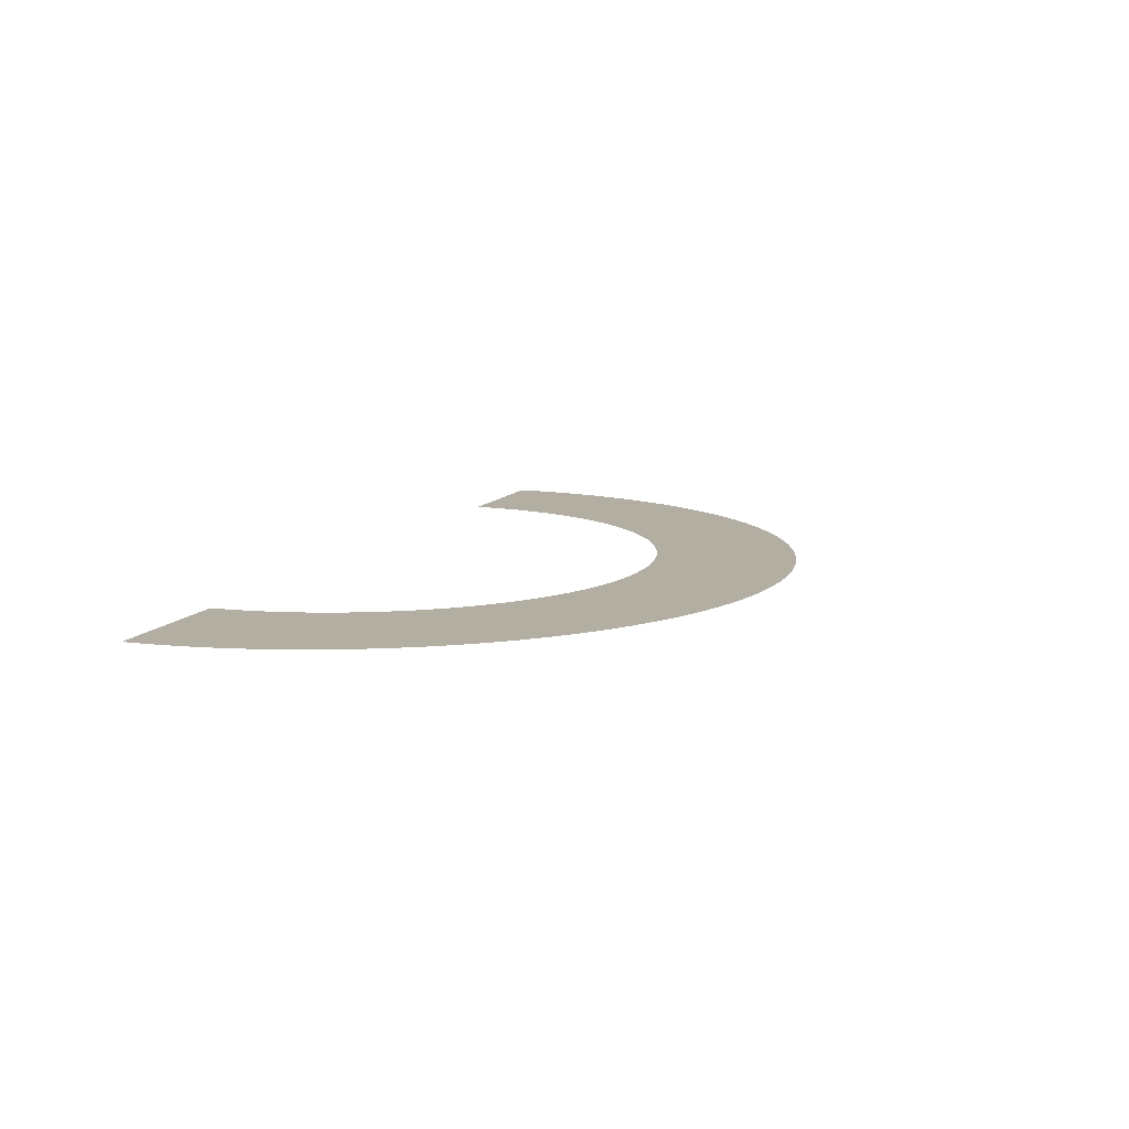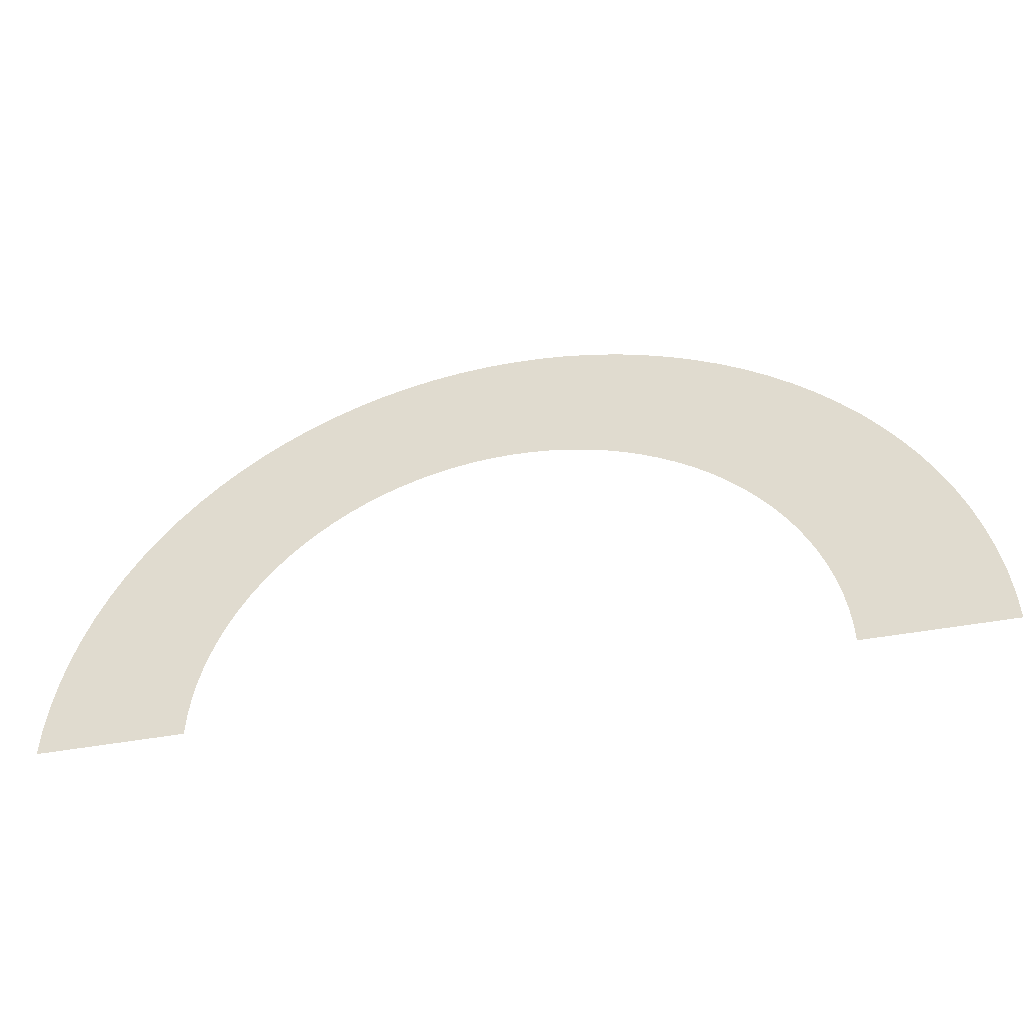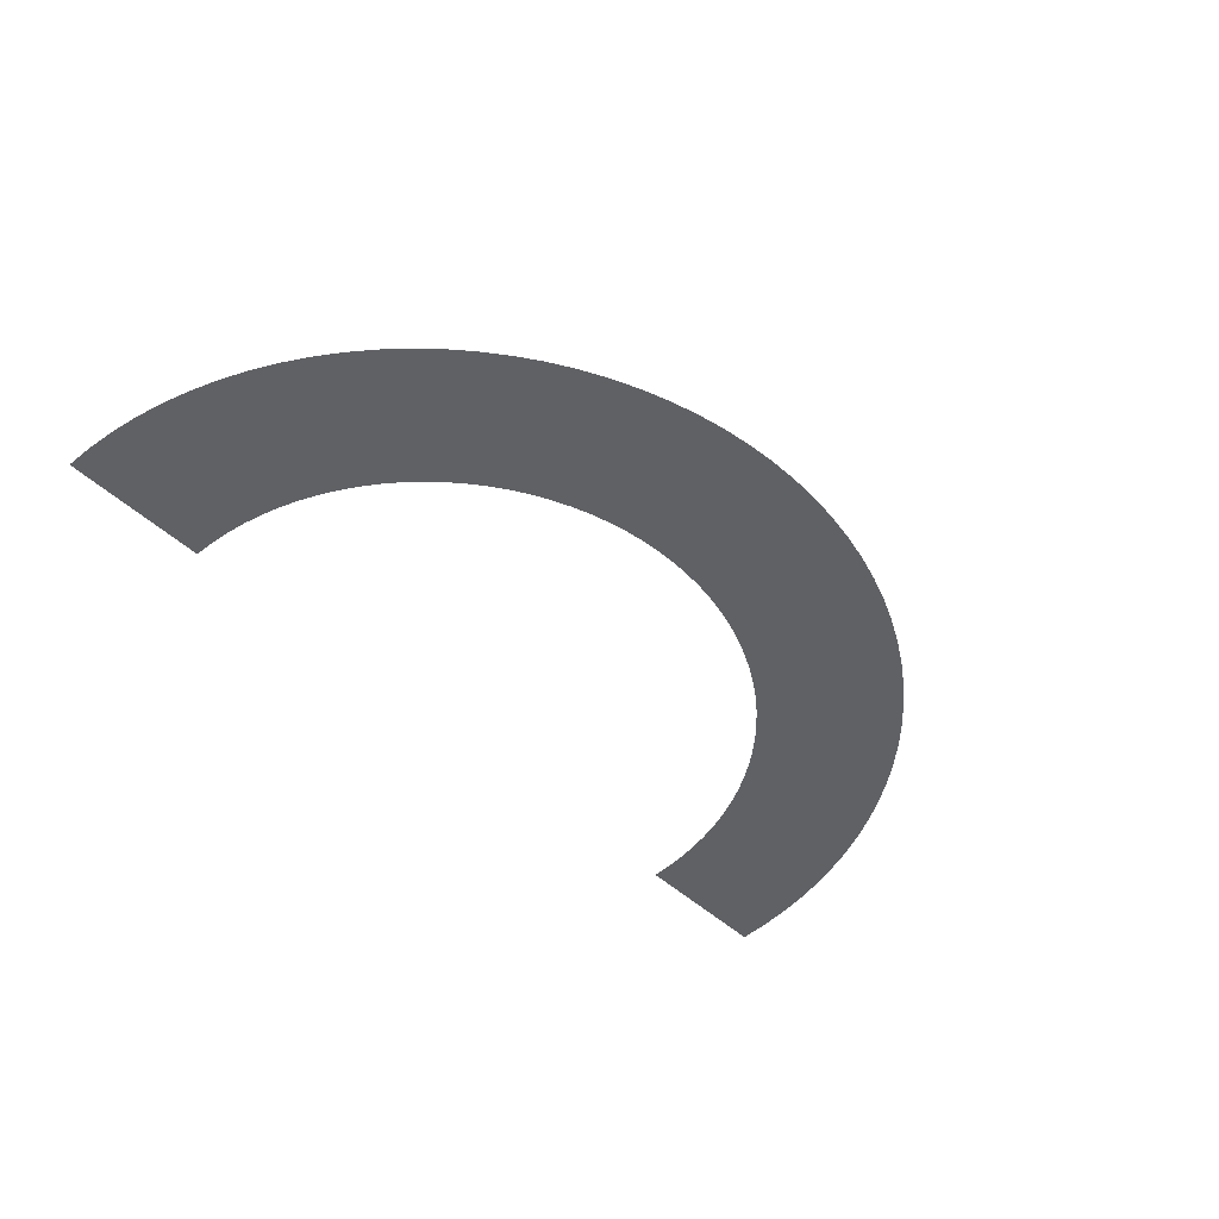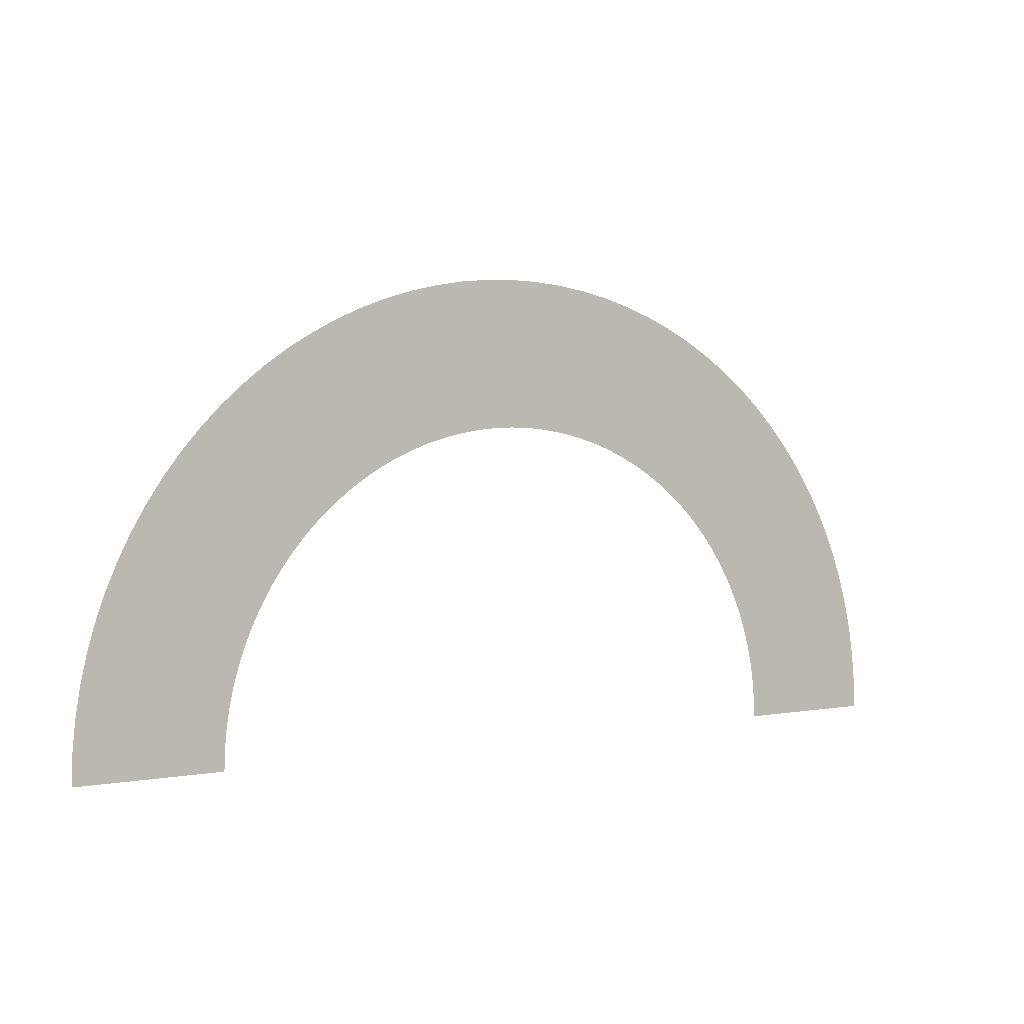
<metadata>
{"format":"obj","ext":"obj","renderer":"f3d","projection":"perspective","resolution":1024,"background":"white","views":[{"elev":10.8,"azim":110.5,"up":"+Z"},{"elev":-45.6,"azim":-168.0,"up":"+Y"},{"elev":-47.7,"azim":133.5,"up":"+Z"},{"elev":2.6,"azim":-33.1,"up":"+Y"}]}
</metadata>
<code>
g geo
v -2.583 -0.006925 0
v -2.778 0.1678 0
v -2.578 0.1553 0
v -2.783 -0.006925 0
v -2.761 0.3419 0
v -2.563 0.3168 0
v -2.734 0.5146 0
v -2.537 0.4771 0
v -2.696 0.6852 0
v -2.502 0.6355 0
v -2.647 0.8531 0
v -2.457 0.7913 0
v -2.588 1.018 0
v -2.402 0.944 0
v -2.518 1.178 0
v -2.337 1.093 0
v -2.439 1.334 0
v -2.264 1.237 0
v -2.35 1.484 0
v -2.181 1.377 0
v -2.252 1.629 0
v -2.09 1.511 0
v -2.144 1.767 0
v -1.99 1.64 0
v -2.029 1.898 0
v -1.883 1.761 0
v -1.905 2.022 0
v -1.768 1.876 0
v -1.774 2.137 0
v -1.647 1.983 0
v -1.636 2.245 0
v -1.518 2.083 0
v -1.491 2.343 0
v -1.384 2.174 0
v -1.341 2.432 0
v -1.244 2.257 0
v -1.185 2.511 0
v -1.1 2.33 0
v -1.025 2.581 0
v -0.9509 2.395 0
v -0.86 2.64 0
v -0.7982 2.45 0
v -0.6921 2.689 0
v -0.6424 2.495 0
v -0.5215 2.727 0
v -0.484 2.53 0
v -0.3488 2.754 0
v -0.3237 2.556 0
v -0.1748 2.771 0
v -0.1622 2.571 0
v -1.116e-17 2.776 0
v -2.511e-17 2.576 0
v 0.1748 2.771 0
v 0.1622 2.571 0
v 0.3488 2.754 0
v 0.3237 2.556 0
v 0.5215 2.727 0
v 0.484 2.53 0
v 0.6921 2.689 0
v 0.6424 2.495 0
v 0.86 2.64 0
v 0.7982 2.45 0
v 1.025 2.581 0
v 0.9509 2.395 0
v 1.185 2.511 0
v 1.1 2.33 0
v 1.341 2.432 0
v 1.244 2.257 0
v 1.491 2.343 0
v 1.384 2.174 0
v 1.636 2.245 0
v 1.518 2.083 0
v 1.774 2.137 0
v 1.647 1.983 0
v 1.905 2.022 0
v 1.768 1.876 0
v 2.029 1.898 0
v 1.883 1.761 0
v 2.144 1.767 0
v 1.99 1.64 0
v 2.252 1.629 0
v 2.09 1.511 0
v 2.35 1.484 0
v 2.181 1.377 0
v 2.439 1.334 0
v 2.264 1.237 0
v 2.518 1.178 0
v 2.337 1.093 0
v 2.588 1.018 0
v 2.402 0.944 0
v 2.647 0.8531 0
v 2.457 0.7913 0
v 2.696 0.6852 0
v 2.502 0.6355 0
v 2.734 0.5146 0
v 2.537 0.4771 0
v 2.761 0.3419 0
v 2.563 0.3168 0
v 2.778 0.1678 0
v 2.578 0.1553 0
v 2.783 -0.006925 0
v 2.583 -0.006925 0
v 2.774 1.091 0
v 2.837 0.9149 0
v 2.889 0.7349 0
v 2.93 0.5521 0
v 2.96 0.367 0
v 2.977 0.1804 0
v 2.983 -0.006925 0
v 3.027 0.9767 0
v 2.96 1.165 0
v 2.699 1.263 0
v 2.614 1.43 0
v 2.519 1.591 0
v 2.413 1.746 0
v 2.299 1.895 0
v 2.175 2.035 0
v 2.042 2.168 0
v 1.901 2.292 0
v 1.753 2.406 0
v 1.598 2.512 0
v 1.437 2.607 0
v 1.27 2.692 0
v 1.098 2.767 0
v 0.9218 2.83 0
v 0.7419 2.882 0
v 0.559 2.923 0
v 0.3739 2.953 0
v 0.1873 2.97 0
v -2.79e-18 2.976 0
v -0.1873 2.97 0
v -0.3739 2.953 0
v -0.559 2.923 0
v -0.7419 2.882 0
v -0.9218 2.83 0
v -1.098 2.767 0
v -1.27 2.692 0
v -1.437 2.607 0
v -1.598 2.512 0
v -1.753 2.406 0
v -1.901 2.292 0
v -2.042 2.168 0
v -2.175 2.035 0
v -2.299 1.895 0
v -2.413 1.746 0
v -2.519 1.591 0
v -2.614 1.43 0
v -2.699 1.263 0
v -2.774 1.091 0
v -2.837 0.9149 0
v -2.889 0.7349 0
v -2.93 0.5521 0
v -2.96 0.367 0
v -2.977 0.1804 0
v -2.983 -0.006925 0
v -3.177 0.1929 0
v -3.183 -0.006925 0
v -3.158 0.392 0
v -3.127 0.5895 0
v -3.083 0.7847 0
v -3.027 0.9767 0
v -2.96 1.165 0
v -2.88 1.348 0
v -2.789 1.527 0
v -2.688 1.699 0
v -2.575 1.864 0
v -2.453 2.022 0
v -2.32 2.172 0
v -2.179 2.313 0
v -2.029 2.446 0
v -1.871 2.568 0
v -1.706 2.681 0
v -1.533 2.782 0
v -1.355 2.873 0
v -1.172 2.953 0
v -0.9836 3.02 0
v -0.7916 3.076 0
v -0.5965 3.12 0
v -0.3989 3.151 0
v -0.1999 3.17 0
v 0 3.176 0
v 0.1999 3.17 0
v 0.3989 3.151 0
v 0.5965 3.12 0
v 0.7916 3.076 0
v 0.9836 3.02 0
v 1.172 2.953 0
v 1.355 2.873 0
v 1.533 2.782 0
v 1.706 2.681 0
v 1.871 2.568 0
v 2.029 2.446 0
v 2.179 2.313 0
v 2.32 2.172 0
v 2.453 2.022 0
v 2.575 1.864 0
v 2.688 1.699 0
v 2.789 1.527 0
v 2.88 1.348 0
v 2.466 2.309 0
v 2.316 2.459 0
v 2.607 2.15 0
v 2.737 1.982 0
v 2.856 1.806 0
v 2.965 1.623 0
v 3.061 1.434 0
v 3.146 1.238 0
v 3.218 1.039 0
v 3.277 0.8344 0
v 3.083 0.7847 0
v 3.127 0.5895 0
v 3.158 0.392 0
v 3.177 0.1929 0
v 3.183 -0.006925 0
v 3.323 0.627 0
v 3.356 0.4171 0
v 3.376 0.2055 0
v 3.383 -0.006925 0
v 3.52 0.6645 0
v 3.555 0.4422 0
v 3.576 0.2181 0
v 3.583 -0.006925 0
v 3.753 0.4672 0
v 3.716 0.702 0
v 3.471 0.8842 0
v 3.408 1.1 0
v 3.331 1.312 0
v 3.242 1.519 0
v 3.14 1.719 0
v 3.025 1.913 0
v 2.899 2.099 0
v 2.761 2.277 0
v 2.612 2.446 0
v 2.453 2.605 0
v 2.156 2.6 0
v 1.989 2.73 0
v 1.813 2.85 0
v 1.63 2.958 0
v 1.44 3.054 0
v 1.245 3.139 0
v 1.045 3.211 0
v 0.8413 3.27 0
v 0.6339 3.316 0
v 0.424 3.349 0
v 0.2124 3.369 0
v -2.79e-18 3.376 0
v -0.2124 3.369 0
v -0.424 3.349 0
v -0.6339 3.316 0
v -0.8413 3.27 0
v -1.045 3.211 0
v -1.245 3.139 0
v -1.44 3.054 0
v -1.63 2.958 0
v -1.813 2.85 0
v -1.989 2.73 0
v -2.156 2.6 0
v -2.316 2.459 0
v -2.466 2.309 0
v -2.607 2.15 0
v -2.737 1.982 0
v -2.856 1.806 0
v -2.965 1.623 0
v -3.061 1.434 0
v -3.146 1.238 0
v -3.218 1.039 0
v -3.277 0.8344 0
v -3.323 0.627 0
v -3.356 0.4171 0
v -3.376 0.2055 0
v -3.383 -0.006925 0
v -3.576 0.2181 0
v -3.583 -0.006925 0
v -3.555 0.4422 0
v -3.52 0.6645 0
v -3.471 0.8842 0
v -3.408 1.1 0
v -3.331 1.312 0
v -3.242 1.519 0
v -3.14 1.719 0
v -3.025 1.913 0
v -2.899 2.099 0
v -2.761 2.277 0
v -2.612 2.446 0
v -2.453 2.605 0
v -2.284 2.754 0
v -2.106 2.892 0
v -1.92 3.018 0
v -1.726 3.133 0
v -1.526 3.235 0
v -1.319 3.325 0
v -1.107 3.401 0
v -0.8911 3.464 0
v -0.6714 3.513 0
v -0.4491 3.548 0
v -0.225 3.569 0
v -1.116e-17 3.576 0
v 0.225 3.569 0
v 0.4491 3.548 0
v 0.6714 3.513 0
v 0.8911 3.464 0
v 1.107 3.401 0
v 1.319 3.325 0
v 1.526 3.235 0
v 1.726 3.133 0
v 1.92 3.018 0
v 2.106 2.892 0
v 2.284 2.754 0
v 1.393 3.511 0
v 1.169 3.591 0
v 1.611 3.416 0
v 1.823 3.308 0
v 2.027 3.187 0
v 2.224 3.054 0
v 2.411 2.908 0
v 2.59 2.751 0
v 2.758 2.583 0
v 2.915 2.405 0
v 3.061 2.217 0
v 3.194 2.02 0
v 3.315 1.816 0
v 3.423 1.604 0
v 3.517 1.386 0
v 3.598 1.162 0
v 3.664 0.9339 0
v -3.776 0.2306 0
v -3.783 -0.006925 0
v -3.753 0.4672 0
v -3.716 0.702 0
v -3.664 0.9339 0
v -3.598 1.162 0
v -3.517 1.386 0
v -3.423 1.604 0
v -3.315 1.816 0
v -3.194 2.02 0
v -3.061 2.217 0
v -2.915 2.405 0
v -2.758 2.583 0
v -2.59 2.751 0
v -2.411 2.908 0
v -2.224 3.054 0
v -2.027 3.187 0
v -1.823 3.308 0
v -1.611 3.416 0
v -1.393 3.511 0
v -1.169 3.591 0
v -0.9408 3.657 0
v -0.7089 3.709 0
v -0.4741 3.746 0
v -0.2375 3.769 0
v -2.511e-17 3.776 0
v 0.2375 3.769 0
v 0.4741 3.746 0
v 0.7089 3.709 0
v 0.9408 3.657 0
v 3.776 0.2306 0
v 3.783 -0.006925 0
g geo_0
f 3 2 1
f 2 4 1
f 5 2 3
f 6 5 3
f 7 5 6
f 8 7 6
f 9 7 8
f 10 9 8
f 11 9 10
f 12 11 10
f 13 11 12
f 14 13 12
f 15 13 14
f 16 15 14
f 17 15 16
f 18 17 16
f 19 17 18
f 20 19 18
f 21 19 20
f 22 21 20
f 23 21 22
f 24 23 22
f 25 23 24
f 26 25 24
f 27 25 26
f 28 27 26
f 29 27 28
f 30 29 28
f 31 29 30
f 32 31 30
f 33 31 32
f 34 33 32
f 35 33 34
f 36 35 34
f 37 35 36
f 38 37 36
f 39 37 38
f 40 39 38
f 41 39 40
f 42 41 40
f 43 41 42
f 44 43 42
f 45 43 44
f 46 45 44
f 47 45 46
f 48 47 46
f 49 47 48
f 50 49 48
f 51 49 50
f 52 51 50
f 53 51 52
f 54 53 52
f 55 53 54
f 56 55 54
f 57 55 56
f 58 57 56
f 59 57 58
f 60 59 58
f 61 59 60
f 62 61 60
f 63 61 62
f 64 63 62
f 65 63 64
f 66 65 64
f 67 65 66
f 68 67 66
f 69 67 68
f 70 69 68
f 71 69 70
f 72 71 70
f 73 71 72
f 74 73 72
f 75 73 74
f 76 75 74
f 77 75 76
f 78 77 76
f 79 77 78
f 80 79 78
f 81 79 80
f 82 81 80
f 83 81 82
f 84 83 82
f 85 83 84
f 86 85 84
f 87 85 86
f 88 87 86
f 89 87 88
f 90 89 88
f 91 89 90
f 92 91 90
f 93 91 92
f 94 93 92
f 95 93 94
f 96 95 94
f 97 95 96
f 98 97 96
f 99 97 98
f 100 99 98
f 101 99 100
f 102 101 100
f 89 103 87
f 91 104 89
f 104 103 89
f 93 105 91
f 105 104 91
f 95 106 93
f 106 105 93
f 97 107 95
f 107 106 95
f 99 108 97
f 108 107 97
f 101 109 99
f 109 108 99
f 104 110 103
f 110 111 103
f 103 111 112
f 103 112 87
f 87 112 85
f 112 113 85
f 85 113 83
f 113 114 83
f 83 114 81
f 114 115 81
f 81 115 79
f 115 116 79
f 79 116 77
f 116 117 77
f 77 117 75
f 117 118 75
f 75 118 73
f 118 119 73
f 73 119 71
f 119 120 71
f 71 120 69
f 120 121 69
f 69 121 67
f 121 122 67
f 67 122 65
f 122 123 65
f 65 123 63
f 123 124 63
f 63 124 61
f 124 125 61
f 61 125 59
f 125 126 59
f 59 126 57
f 126 127 57
f 57 127 55
f 127 128 55
f 55 128 53
f 128 129 53
f 53 129 51
f 129 130 51
f 51 130 49
f 130 131 49
f 49 131 47
f 131 132 47
f 47 132 45
f 132 133 45
f 45 133 43
f 133 134 43
f 43 134 41
f 134 135 41
f 41 135 39
f 135 136 39
f 39 136 37
f 136 137 37
f 37 137 35
f 137 138 35
f 35 138 33
f 138 139 33
f 33 139 31
f 139 140 31
f 31 140 29
f 140 141 29
f 29 141 27
f 141 142 27
f 27 142 25
f 142 143 25
f 25 143 23
f 143 144 23
f 23 144 21
f 144 145 21
f 21 145 19
f 145 146 19
f 19 146 17
f 146 147 17
f 17 147 15
f 147 148 15
f 15 148 13
f 148 149 13
f 13 149 11
f 149 150 11
f 11 150 9
f 150 151 9
f 9 151 7
f 151 152 7
f 7 152 5
f 152 153 5
f 5 153 2
f 153 154 2
f 2 154 4
f 154 155 4
f 154 156 155
f 156 157 155
f 153 158 154
f 158 156 154
f 152 159 153
f 159 158 153
f 151 160 152
f 160 159 152
f 150 161 151
f 161 160 151
f 162 161 150
f 149 162 150
f 163 162 149
f 148 163 149
f 164 163 148
f 147 164 148
f 165 164 147
f 146 165 147
f 166 165 146
f 145 166 146
f 167 166 145
f 144 167 145
f 168 167 144
f 143 168 144
f 169 168 143
f 142 169 143
f 170 169 142
f 141 170 142
f 171 170 141
f 140 171 141
f 172 171 140
f 139 172 140
f 173 172 139
f 138 173 139
f 174 173 138
f 137 174 138
f 175 174 137
f 136 175 137
f 176 175 136
f 135 176 136
f 177 176 135
f 134 177 135
f 178 177 134
f 133 178 134
f 179 178 133
f 132 179 133
f 180 179 132
f 131 180 132
f 181 180 131
f 130 181 131
f 182 181 130
f 129 182 130
f 183 182 129
f 128 183 129
f 184 183 128
f 127 184 128
f 185 184 127
f 126 185 127
f 186 185 126
f 125 186 126
f 187 186 125
f 124 187 125
f 188 187 124
f 123 188 124
f 189 188 123
f 122 189 123
f 190 189 122
f 121 190 122
f 191 190 121
f 120 191 121
f 192 191 120
f 119 192 120
f 193 192 119
f 118 193 119
f 194 193 118
f 117 194 118
f 195 194 117
f 116 195 117
f 196 195 116
f 115 196 116
f 197 196 115
f 114 197 115
f 198 197 114
f 113 198 114
f 199 198 113
f 112 199 113
f 111 199 112
f 194 200 193
f 200 201 193
f 195 202 194
f 202 200 194
f 196 203 195
f 203 202 195
f 197 204 196
f 204 203 196
f 198 205 197
f 205 204 197
f 199 206 198
f 206 205 198
f 111 207 199
f 207 206 199
f 208 207 111
f 110 208 111
f 209 208 110
f 210 209 110
f 210 110 104
f 105 210 104
f 211 210 105
f 106 211 105
f 212 211 106
f 107 212 106
f 213 212 107
f 108 213 107
f 214 213 108
f 109 214 108
f 211 215 210
f 215 209 210
f 212 216 211
f 216 215 211
f 213 217 212
f 217 216 212
f 214 218 213
f 218 217 213
f 215 219 209
f 216 220 215
f 220 219 215
f 217 221 216
f 221 220 216
f 218 222 217
f 222 221 217
f 220 223 219
f 223 224 219
f 219 224 225
f 219 225 209
f 209 225 208
f 225 226 208
f 208 226 207
f 226 227 207
f 207 227 206
f 227 228 206
f 206 228 205
f 228 229 205
f 205 229 204
f 229 230 204
f 204 230 203
f 230 231 203
f 203 231 202
f 231 232 202
f 202 232 200
f 232 233 200
f 200 233 201
f 233 234 201
f 201 234 235
f 201 235 192
f 192 235 191
f 235 236 191
f 191 236 190
f 236 237 190
f 190 237 189
f 237 238 189
f 189 238 188
f 238 239 188
f 188 239 187
f 239 240 187
f 187 240 186
f 240 241 186
f 186 241 185
f 241 242 185
f 185 242 184
f 242 243 184
f 184 243 183
f 243 244 183
f 183 244 182
f 244 245 182
f 182 245 181
f 245 246 181
f 181 246 180
f 246 247 180
f 180 247 179
f 247 248 179
f 179 248 178
f 248 249 178
f 178 249 177
f 249 250 177
f 177 250 176
f 250 251 176
f 176 251 175
f 251 252 175
f 175 252 174
f 252 253 174
f 174 253 173
f 253 254 173
f 173 254 172
f 254 255 172
f 172 255 171
f 255 256 171
f 171 256 170
f 256 257 170
f 170 257 169
f 257 258 169
f 169 258 168
f 258 259 168
f 168 259 167
f 259 260 167
f 167 260 166
f 260 261 166
f 166 261 165
f 261 262 165
f 165 262 164
f 262 263 164
f 164 263 163
f 263 264 163
f 163 264 162
f 264 265 162
f 162 265 161
f 265 266 161
f 161 266 160
f 266 267 160
f 160 267 159
f 267 268 159
f 159 268 158
f 268 269 158
f 158 269 156
f 269 270 156
f 156 270 157
f 270 271 157
f 270 272 271
f 272 273 271
f 269 274 270
f 274 272 270
f 268 275 269
f 275 274 269
f 267 276 268
f 276 275 268
f 266 277 267
f 277 276 267
f 278 277 266
f 265 278 266
f 279 278 265
f 264 279 265
f 280 279 264
f 263 280 264
f 281 280 263
f 262 281 263
f 282 281 262
f 261 282 262
f 283 282 261
f 260 283 261
f 284 283 260
f 259 284 260
f 285 284 259
f 258 285 259
f 286 285 258
f 257 286 258
f 287 286 257
f 256 287 257
f 288 287 256
f 255 288 256
f 289 288 255
f 254 289 255
f 290 289 254
f 253 290 254
f 291 290 253
f 252 291 253
f 292 291 252
f 251 292 252
f 293 292 251
f 250 293 251
f 294 293 250
f 249 294 250
f 295 294 249
f 248 295 249
f 296 295 248
f 247 296 248
f 297 296 247
f 246 297 247
f 298 297 246
f 245 298 246
f 299 298 245
f 244 299 245
f 300 299 244
f 243 300 244
f 301 300 243
f 242 301 243
f 302 301 242
f 241 302 242
f 303 302 241
f 240 303 241
f 304 303 240
f 239 304 240
f 305 304 239
f 238 305 239
f 306 305 238
f 237 306 238
f 307 306 237
f 236 307 237
f 308 307 236
f 235 308 236
f 234 308 235
f 303 309 302
f 309 310 302
f 304 311 303
f 311 309 303
f 305 312 304
f 312 311 304
f 306 313 305
f 313 312 305
f 307 314 306
f 314 313 306
f 308 315 307
f 315 314 307
f 234 316 308
f 316 315 308
f 317 316 234
f 233 317 234
f 318 317 233
f 232 318 233
f 319 318 232
f 231 319 232
f 320 319 231
f 230 320 231
f 321 320 230
f 229 321 230
f 322 321 229
f 228 322 229
f 323 322 228
f 227 323 228
f 324 323 227
f 226 324 227
f 325 324 226
f 225 325 226
f 224 325 225
f 193 201 192
f 272 326 273
f 326 327 273
f 328 326 272
f 274 328 272
f 329 328 274
f 275 329 274
f 330 329 275
f 276 330 275
f 331 330 276
f 277 331 276
f 332 331 277
f 278 332 277
f 333 332 278
f 279 333 278
f 334 333 279
f 280 334 279
f 335 334 280
f 281 335 280
f 336 335 281
f 282 336 281
f 337 336 282
f 283 337 282
f 338 337 283
f 284 338 283
f 339 338 284
f 285 339 284
f 340 339 285
f 286 340 285
f 341 340 286
f 287 341 286
f 342 341 287
f 288 342 287
f 343 342 288
f 289 343 288
f 344 343 289
f 290 344 289
f 345 344 290
f 291 345 290
f 346 345 291
f 292 346 291
f 347 346 292
f 293 347 292
f 348 347 293
f 294 348 293
f 349 348 294
f 295 349 294
f 350 349 295
f 296 350 295
f 351 350 296
f 297 351 296
f 352 351 297
f 298 352 297
f 353 352 298
f 299 353 298
f 354 353 299
f 300 354 299
f 355 354 300
f 301 355 300
f 310 355 301
f 302 310 301
f 221 356 220
f 356 223 220
f 357 356 221
f 222 357 221

</code>
